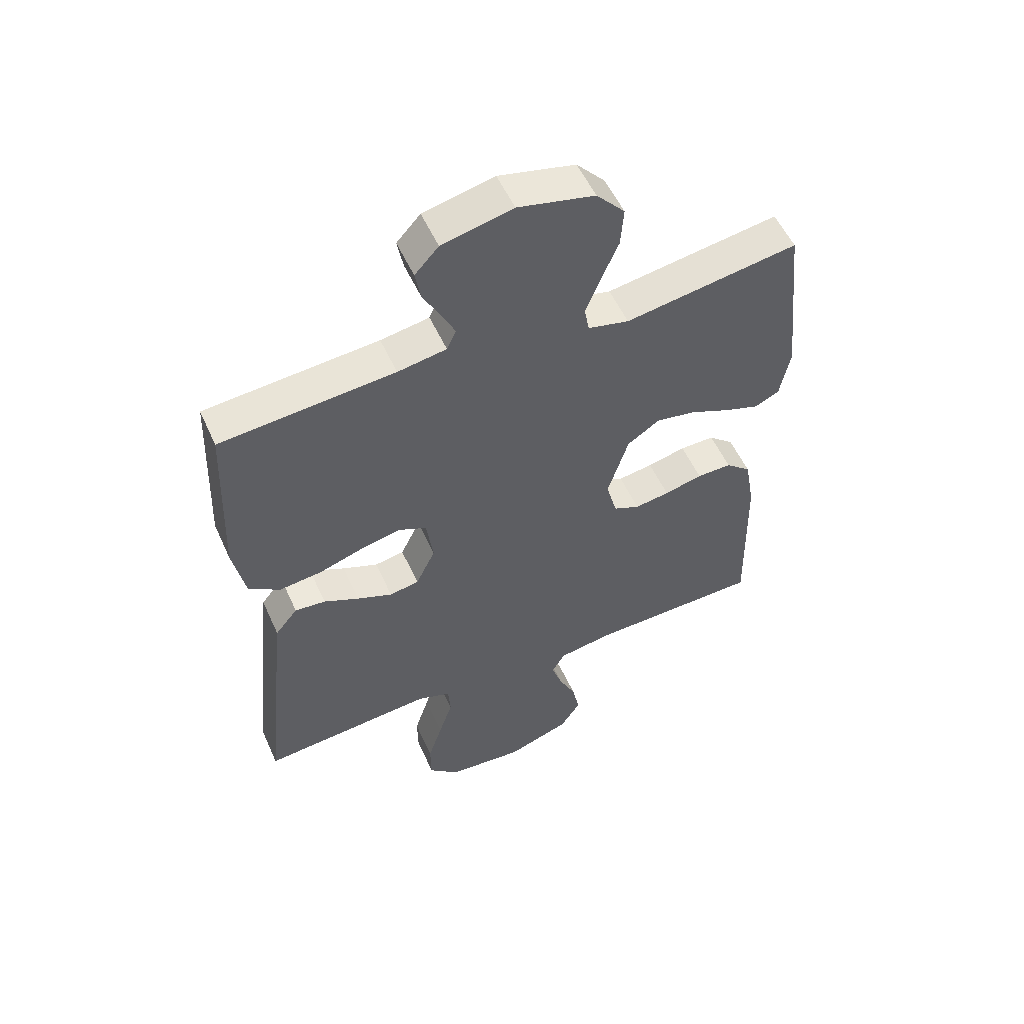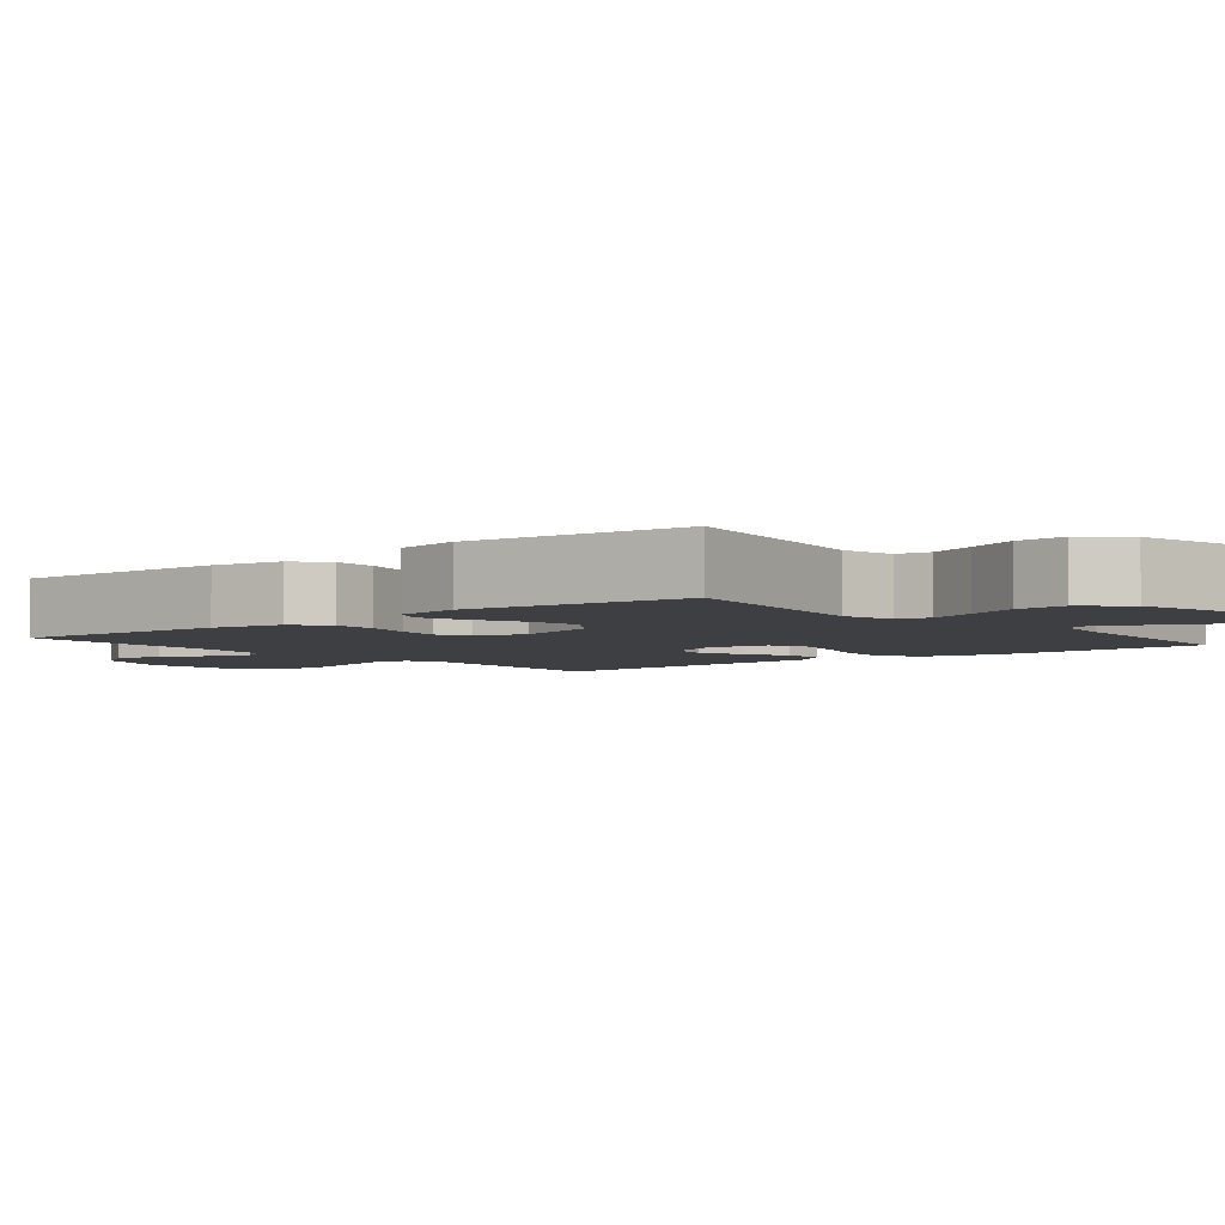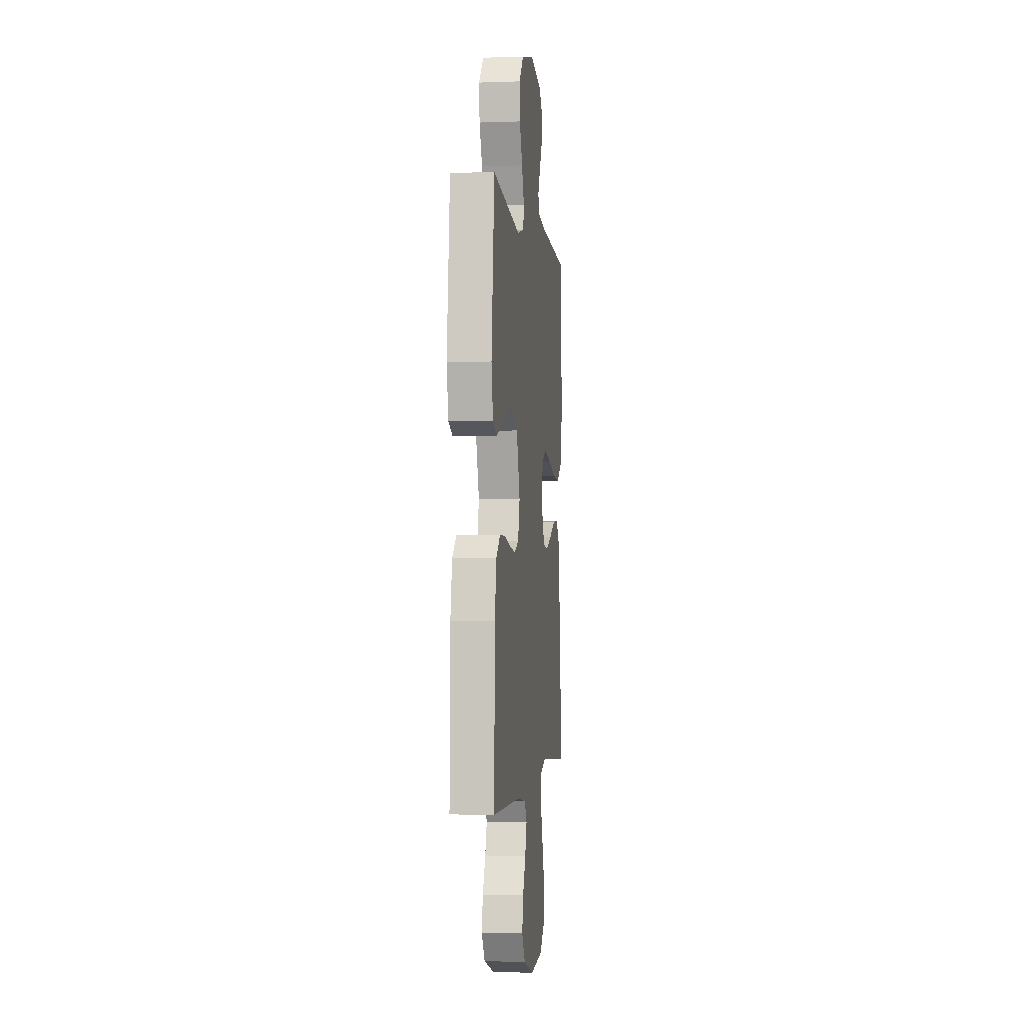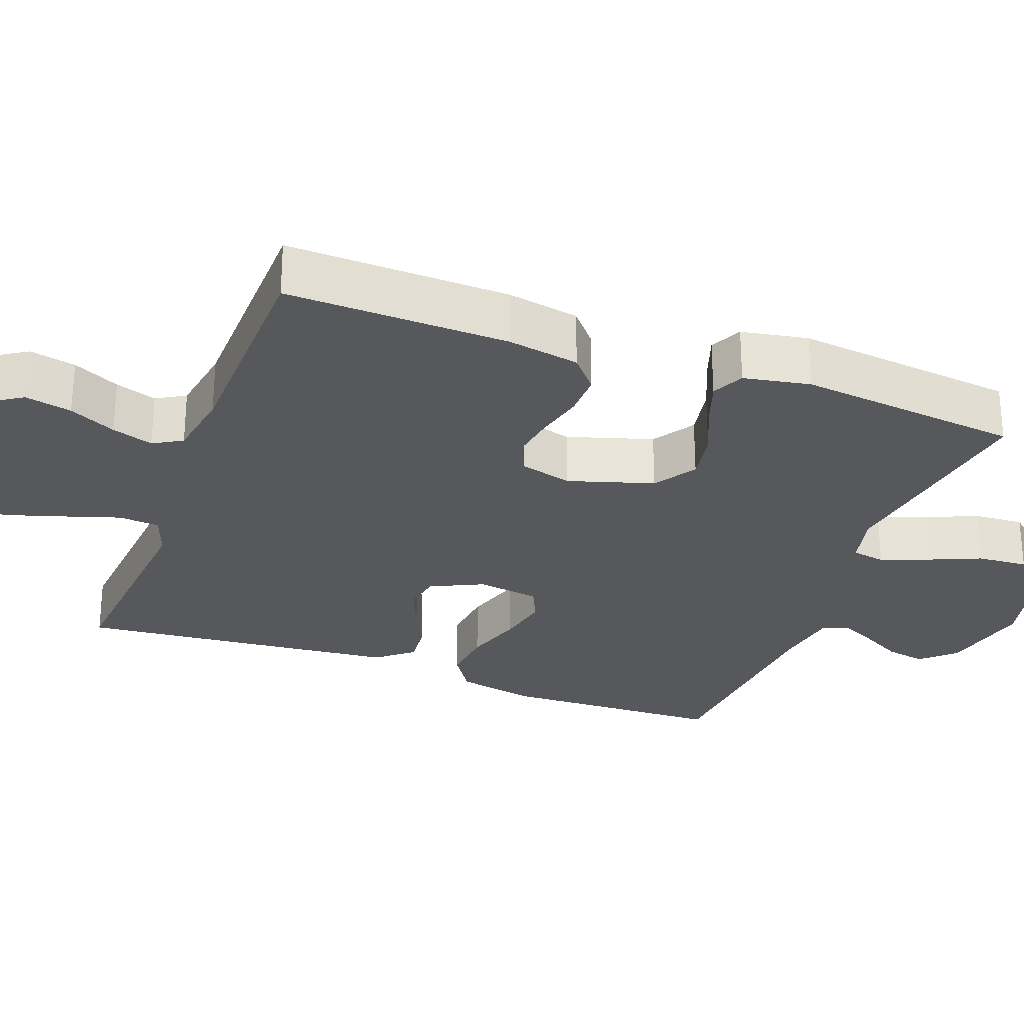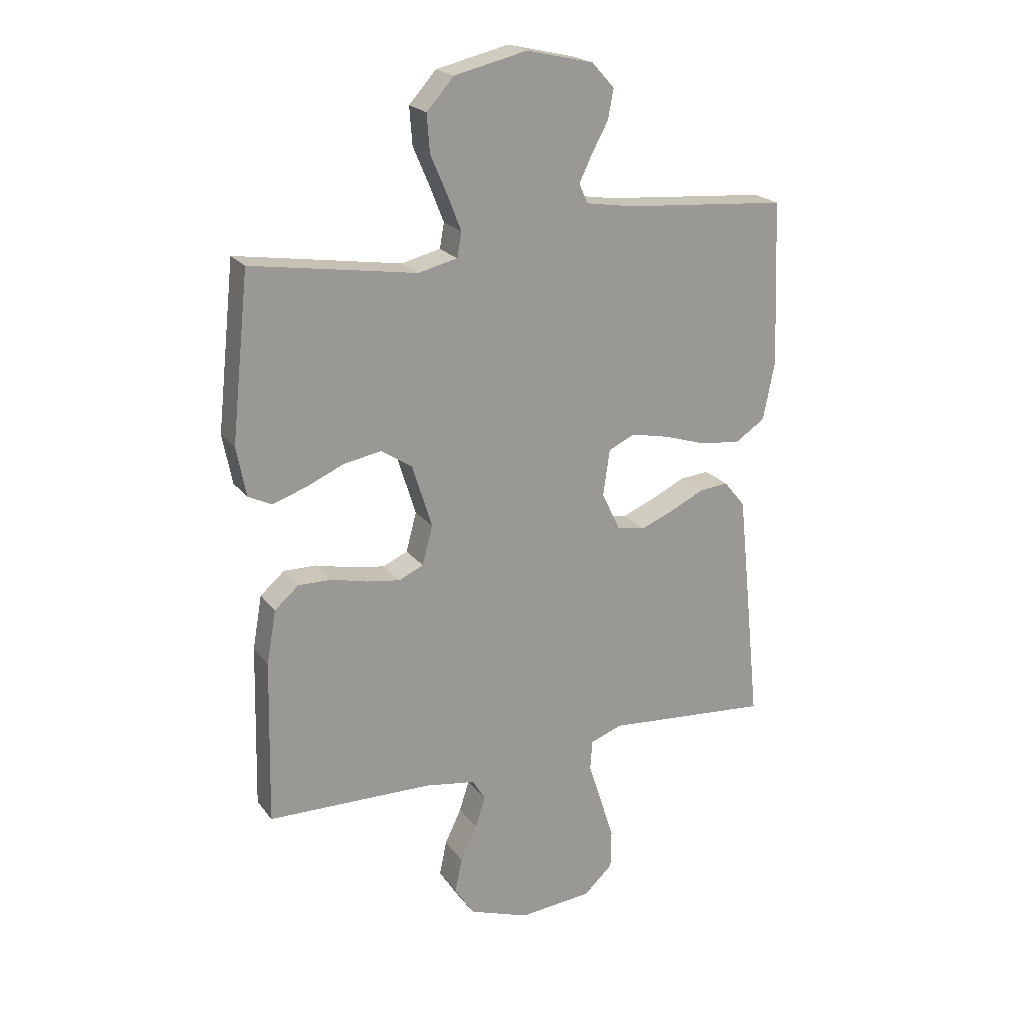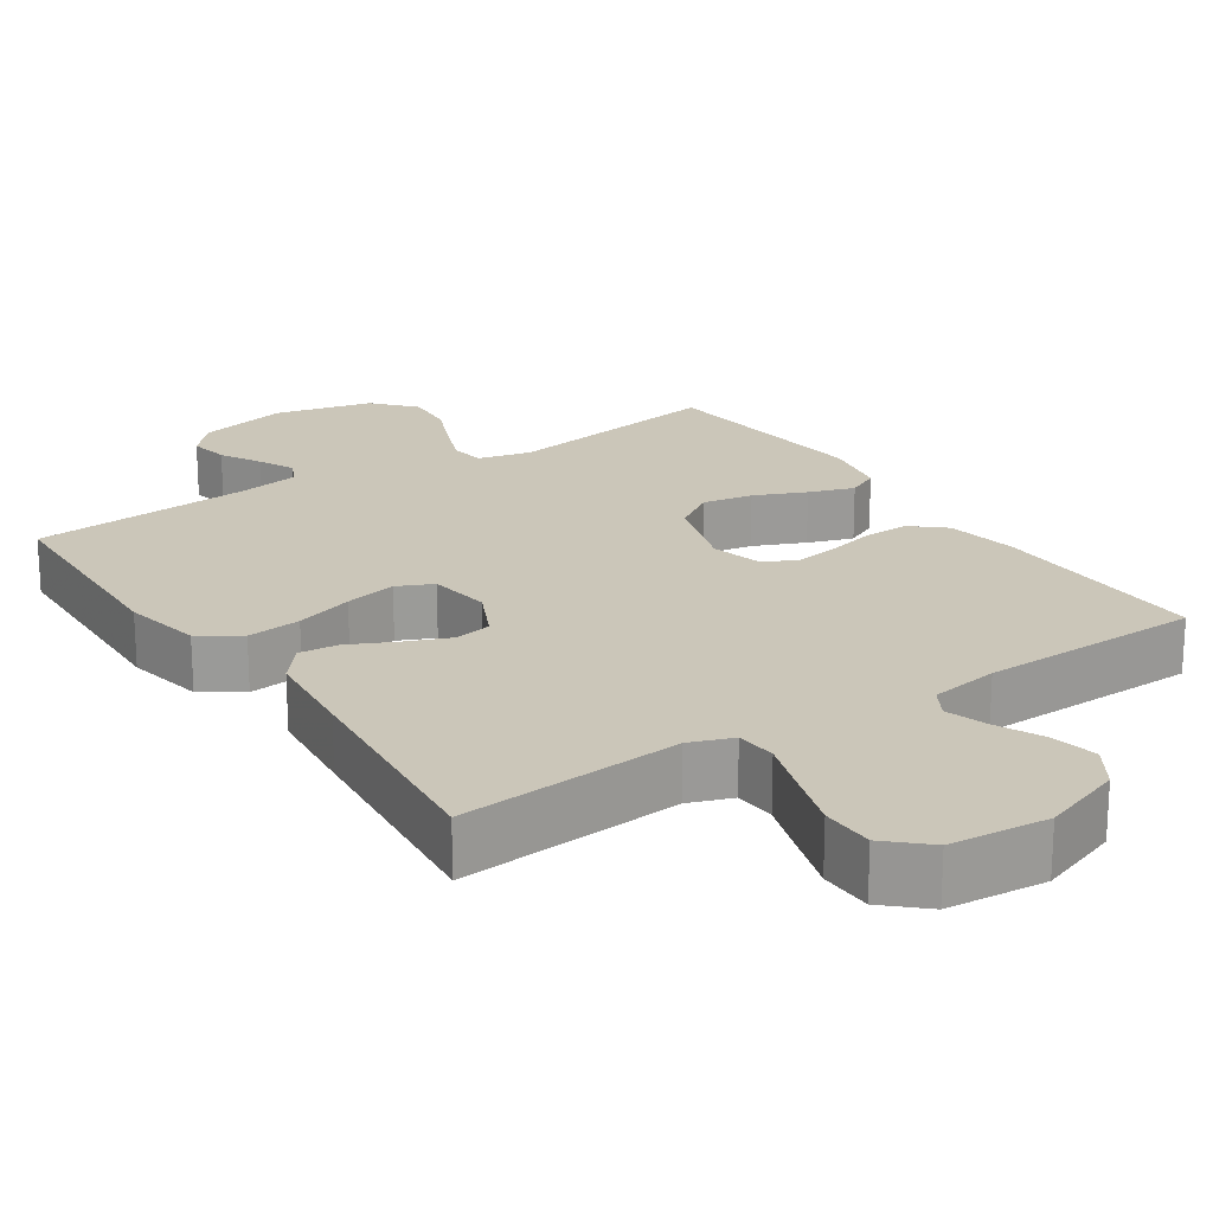
<metadata>
{"format":"obj","ext":"obj","renderer":"f3d","projection":"perspective","resolution":1024,"background":"white","views":[{"elev":54.7,"azim":155.9,"up":"+Z"},{"elev":-4.0,"azim":-50.7,"up":"+Y"},{"elev":-1.7,"azim":-82.7,"up":"+Z"},{"elev":-28.2,"azim":-110.5,"up":"+Y"},{"elev":21.3,"azim":-26.3,"up":"+Z"},{"elev":20.8,"azim":146.2,"up":"+Y"}]}
</metadata>
<code>
v 0.5 0.07 0.5
v 0.512 0.07 0.2
v 0.491 0.07 0.094
v 0.437 0.07 0.058
v 0.364 0.07 0.066
v 0.286 0.07 0.091
v 0.216 0.07 0.106
v 0.168 0.07 0.084
v 0.156 0.07 0
v 0.19 0.07 -0.071
v 0.241 0.07 -0.08
v 0.302 0.07 -0.055
v 0.363 0.07 -0.026
v 0.416 0.07 -0.021
v 0.455 0.07 -0.069
v 0.469 0.07 -0.2
v 0.5 0.07 -0.5
v 0.2 0.07 -0.475
v 0.142 0.07 -0.496
v 0.138 0.07 -0.551
v 0.162 0.07 -0.625
v 0.187 0.07 -0.704
v 0.186 0.07 -0.775
v 0.133 0.07 -0.824
v 0 0.07 -0.836
v -0.11 0.07 -0.797
v -0.145 0.07 -0.742
v -0.132 0.07 -0.679
v -0.102 0.07 -0.616
v -0.084 0.07 -0.56
v -0.107 0.07 -0.521
v -0.2 0.07 -0.506
v -0.5 0.07 -0.5
v -0.493 0.07 -0.2
v -0.476 0.07 -0.103
v -0.432 0.07 -0.065
v -0.372 0.07 -0.066
v -0.306 0.07 -0.082
v -0.246 0.07 -0.091
v -0.201 0.07 -0.071
v -0.182 0.07 0
v -0.218 0.07 0.115
v -0.274 0.07 0.152
v -0.342 0.07 0.14
v -0.411 0.07 0.11
v -0.472 0.07 0.089
v -0.515 0.07 0.11
v -0.532 0.07 0.2
v -0.5 0.07 0.5
v -0.2 0.07 0.453
v -0.129 0.07 0.47
v -0.121 0.07 0.515
v -0.146 0.07 0.579
v -0.176 0.07 0.649
v -0.181 0.07 0.717
v -0.132 0.07 0.772
v 0 0.07 0.803
v 0.122 0.07 0.775
v 0.163 0.07 0.73
v 0.153 0.07 0.676
v 0.123 0.07 0.621
v 0.1 0.07 0.573
v 0.116 0.07 0.538
v 0.2 0.07 0.524
v 0.5 0 0.5
v 0.512 0 0.2
v 0.491 0 0.094
v 0.437 0 0.058
v 0.364 0 0.066
v 0.286 0 0.091
v 0.216 0 0.106
v 0.168 0 0.084
v 0.156 0 0
v 0.19 0 -0.071
v 0.241 0 -0.08
v 0.302 0 -0.055
v 0.363 0 -0.026
v 0.416 0 -0.021
v 0.455 0 -0.069
v 0.469 0 -0.2
v 0.5 0 -0.5
v 0.2 0 -0.475
v 0.142 0 -0.496
v 0.138 0 -0.551
v 0.162 0 -0.625
v 0.187 0 -0.704
v 0.186 0 -0.775
v 0.133 0 -0.824
v 0 0 -0.836
v -0.11 0 -0.797
v -0.145 0 -0.742
v -0.132 0 -0.679
v -0.102 0 -0.616
v -0.084 0 -0.56
v -0.107 0 -0.521
v -0.2 0 -0.506
v -0.5 0 -0.5
v -0.493 0 -0.2
v -0.476 0 -0.103
v -0.432 0 -0.065
v -0.372 0 -0.066
v -0.306 0 -0.082
v -0.246 0 -0.091
v -0.201 0 -0.071
v -0.182 0 0
v -0.218 0 0.115
v -0.274 0 0.152
v -0.342 0 0.14
v -0.411 0 0.11
v -0.472 0 0.089
v -0.515 0 0.11
v -0.532 0 0.2
v -0.5 0 0.5
v -0.2 0 0.453
v -0.129 0 0.47
v -0.121 0 0.515
v -0.146 0 0.579
v -0.176 0 0.649
v -0.181 0 0.717
v -0.132 0 0.772
v 0 0 0.803
v 0.122 0 0.775
v 0.163 0 0.73
v 0.153 0 0.676
v 0.123 0 0.621
v 0.1 0 0.573
v 0.116 0 0.538
v 0.2 0 0.524
f 58 59 60 61
f 58 61 62
f 57 58 62
f 56 57 62
f 53 54 55 56
f 52 53 56 62
f 51 52 62 63
f 47 48 49 50
f 47 50 51
f 44 45 46 47
f 43 44 47 51
f 42 43 51 63
f 35 36 37 38
f 35 38 39
f 32 33 34 35
f 31 32 35 39
f 30 31 39 40
f 26 27 28 29
f 26 29 30
f 25 26 30
f 20 21 22 23
f 20 23 24 25
f 15 16 17 18
f 15 18 19
f 12 13 14 15
f 11 12 15 19
f 10 11 19
f 9 10 19
f 3 4 5 6
f 3 6 7
f 64 1 2 3
f 64 3 7
f 41 42 63 64
f 41 64 7 8
f 40 41 8 9
f 20 25 30 40
f 9 19 20 40
f 125 124 123 122
f 126 125 122
f 126 122 121
f 126 121 120
f 120 119 118 117
f 126 120 117 116
f 127 126 116 115
f 114 113 112 111
f 115 114 111
f 111 110 109 108
f 115 111 108 107
f 127 115 107 106
f 102 101 100 99
f 103 102 99
f 99 98 97 96
f 103 99 96 95
f 104 103 95 94
f 93 92 91 90
f 94 93 90
f 94 90 89
f 87 86 85 84
f 89 88 87 84
f 82 81 80 79
f 83 82 79
f 79 78 77 76
f 83 79 76 75
f 83 75 74
f 83 74 73
f 70 69 68 67
f 71 70 67
f 67 66 65 128
f 71 67 128
f 128 127 106 105
f 72 71 128 105
f 73 72 105 104
f 104 94 89 84
f 104 84 83 73
f 1 65 66 2
f 2 66 67 3
f 3 67 68 4
f 4 68 69 5
f 5 69 70 6
f 6 70 71 7
f 7 71 72 8
f 8 72 73 9
f 9 73 74 10
f 10 74 75 11
f 11 75 76 12
f 12 76 77 13
f 13 77 78 14
f 14 78 79 15
f 15 79 80 16
f 16 80 81 17
f 17 81 82 18
f 18 82 83 19
f 19 83 84 20
f 20 84 85 21
f 21 85 86 22
f 22 86 87 23
f 23 87 88 24
f 24 88 89 25
f 25 89 90 26
f 26 90 91 27
f 27 91 92 28
f 28 92 93 29
f 29 93 94 30
f 30 94 95 31
f 31 95 96 32
f 32 96 97 33
f 33 97 98 34
f 34 98 99 35
f 35 99 100 36
f 36 100 101 37
f 37 101 102 38
f 38 102 103 39
f 39 103 104 40
f 40 104 105 41
f 41 105 106 42
f 42 106 107 43
f 43 107 108 44
f 44 108 109 45
f 45 109 110 46
f 46 110 111 47
f 47 111 112 48
f 48 112 113 49
f 49 113 114 50
f 50 114 115 51
f 51 115 116 52
f 52 116 117 53
f 53 117 118 54
f 54 118 119 55
f 55 119 120 56
f 56 120 121 57
f 57 121 122 58
f 58 122 123 59
f 59 123 124 60
f 60 124 125 61
f 61 125 126 62
f 62 126 127 63
f 63 127 128 64
f 64 128 65 1

</code>
